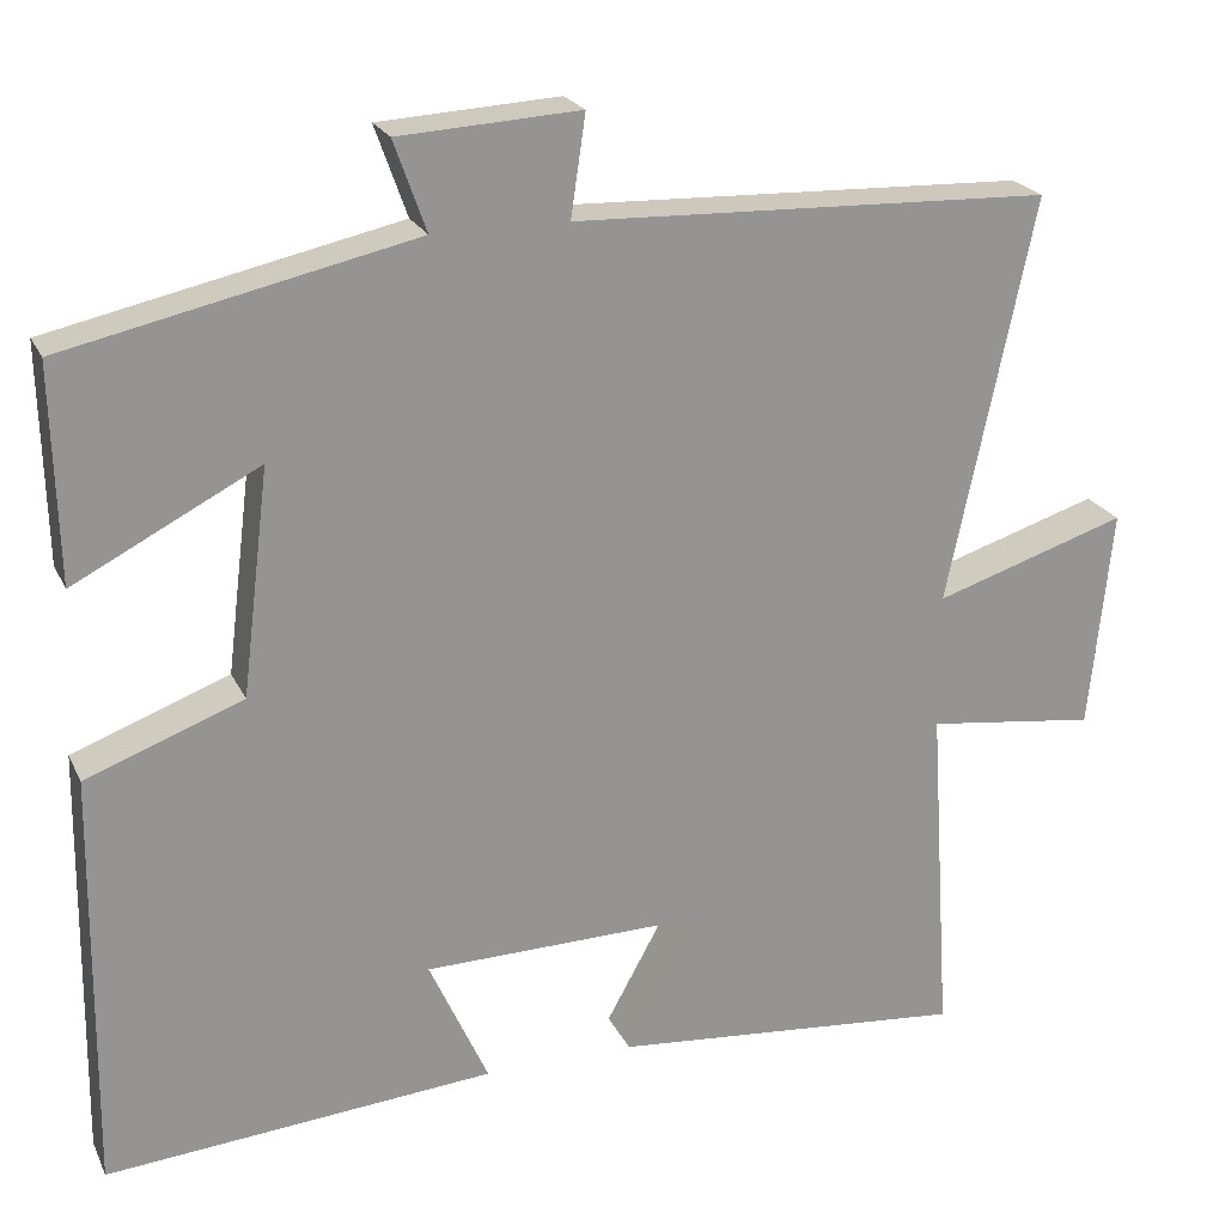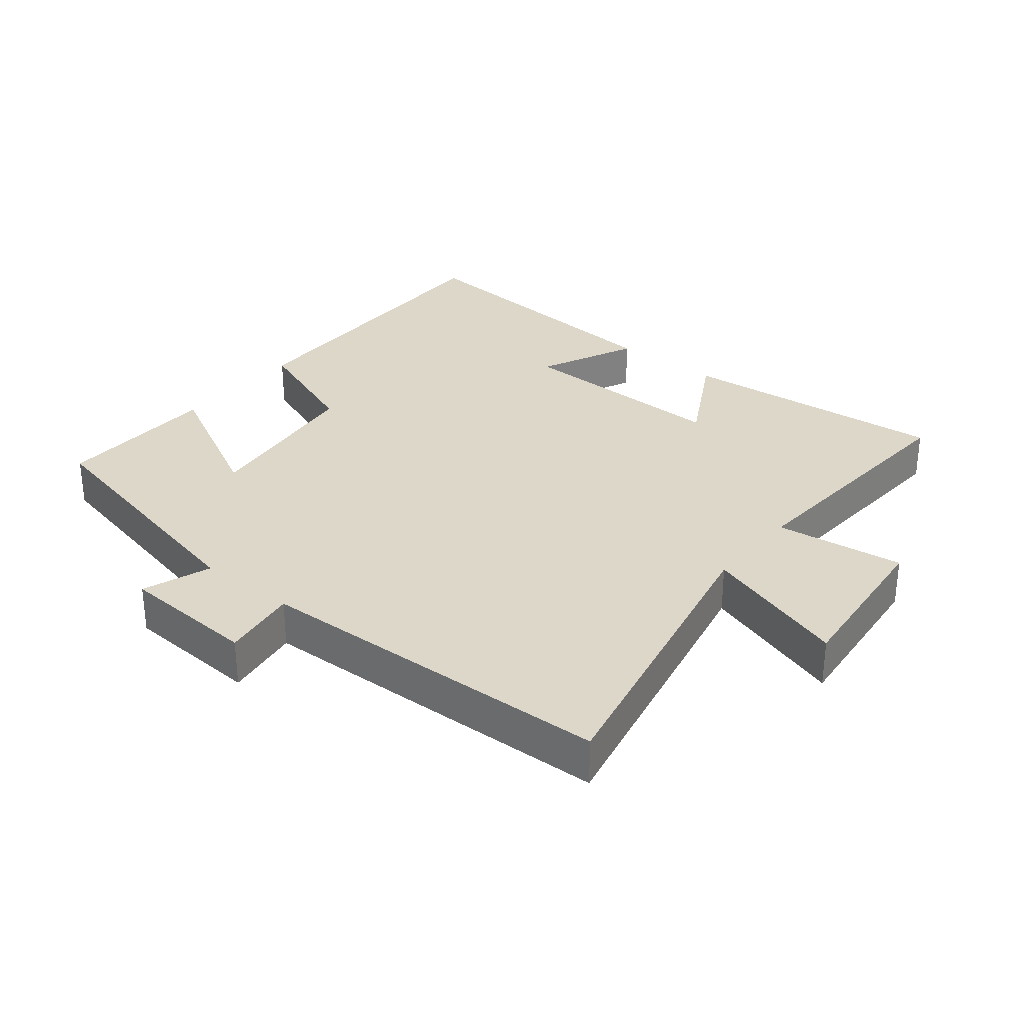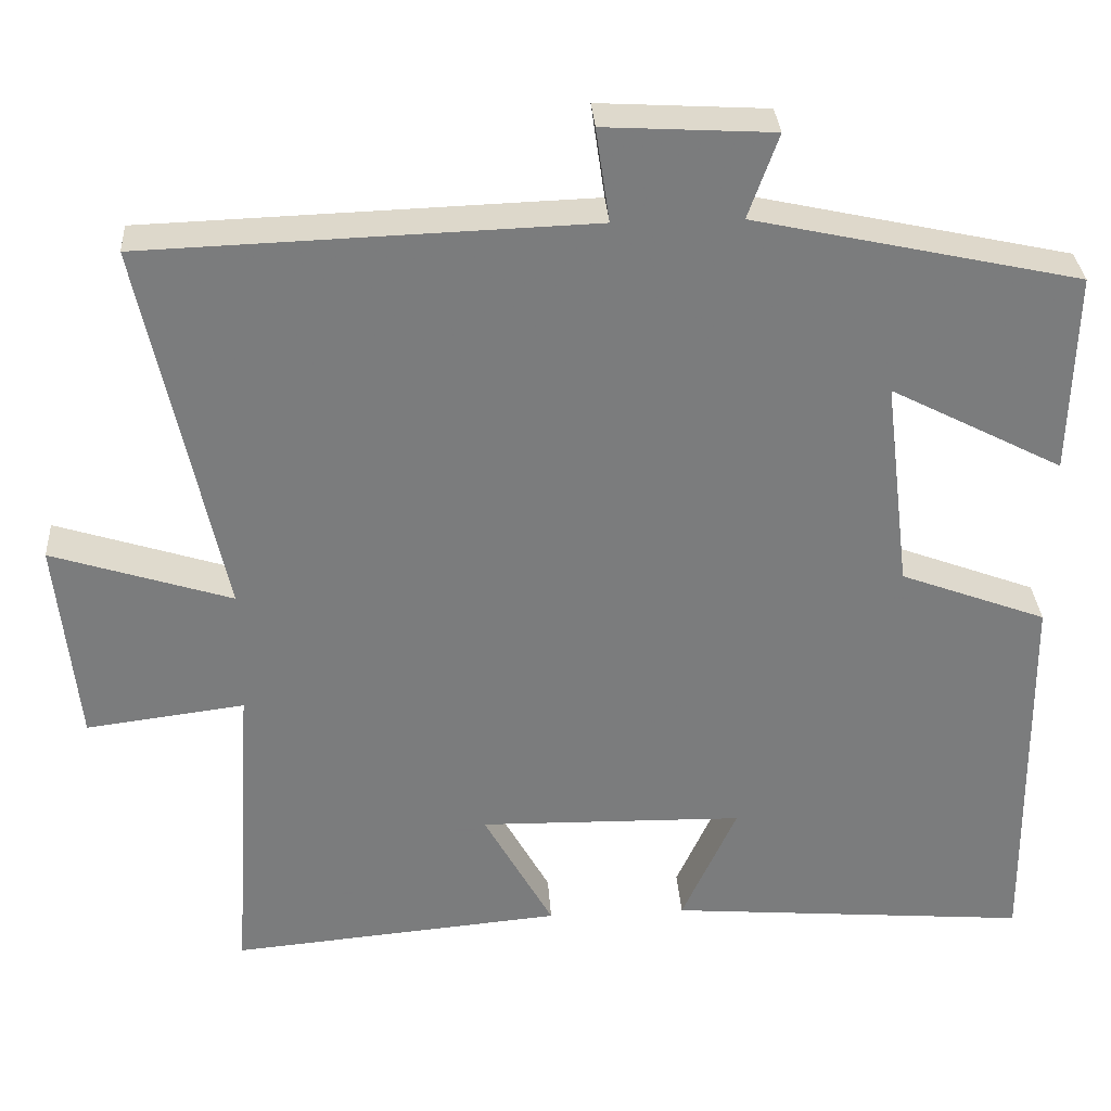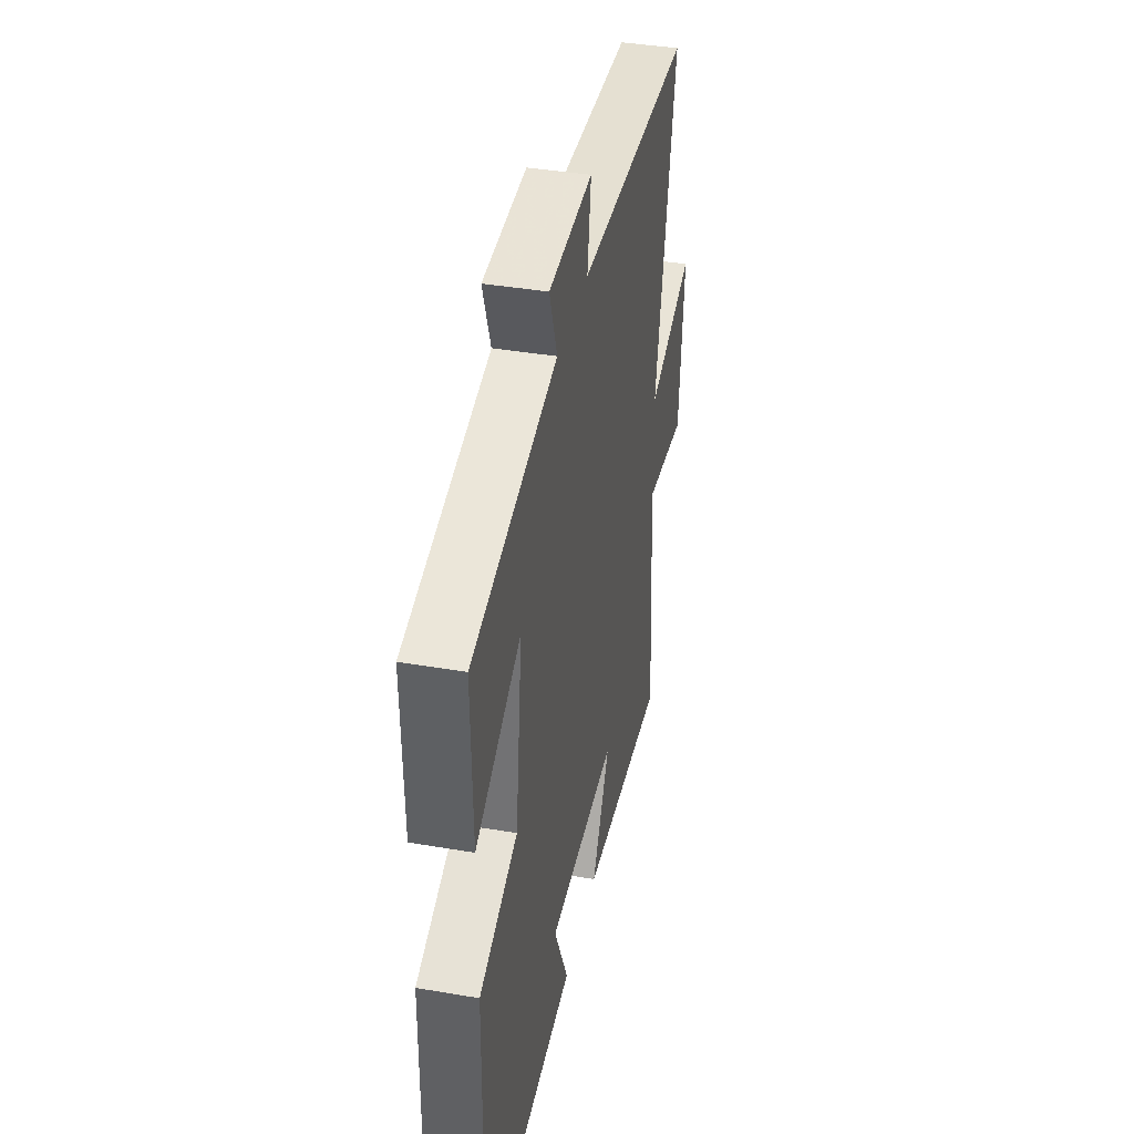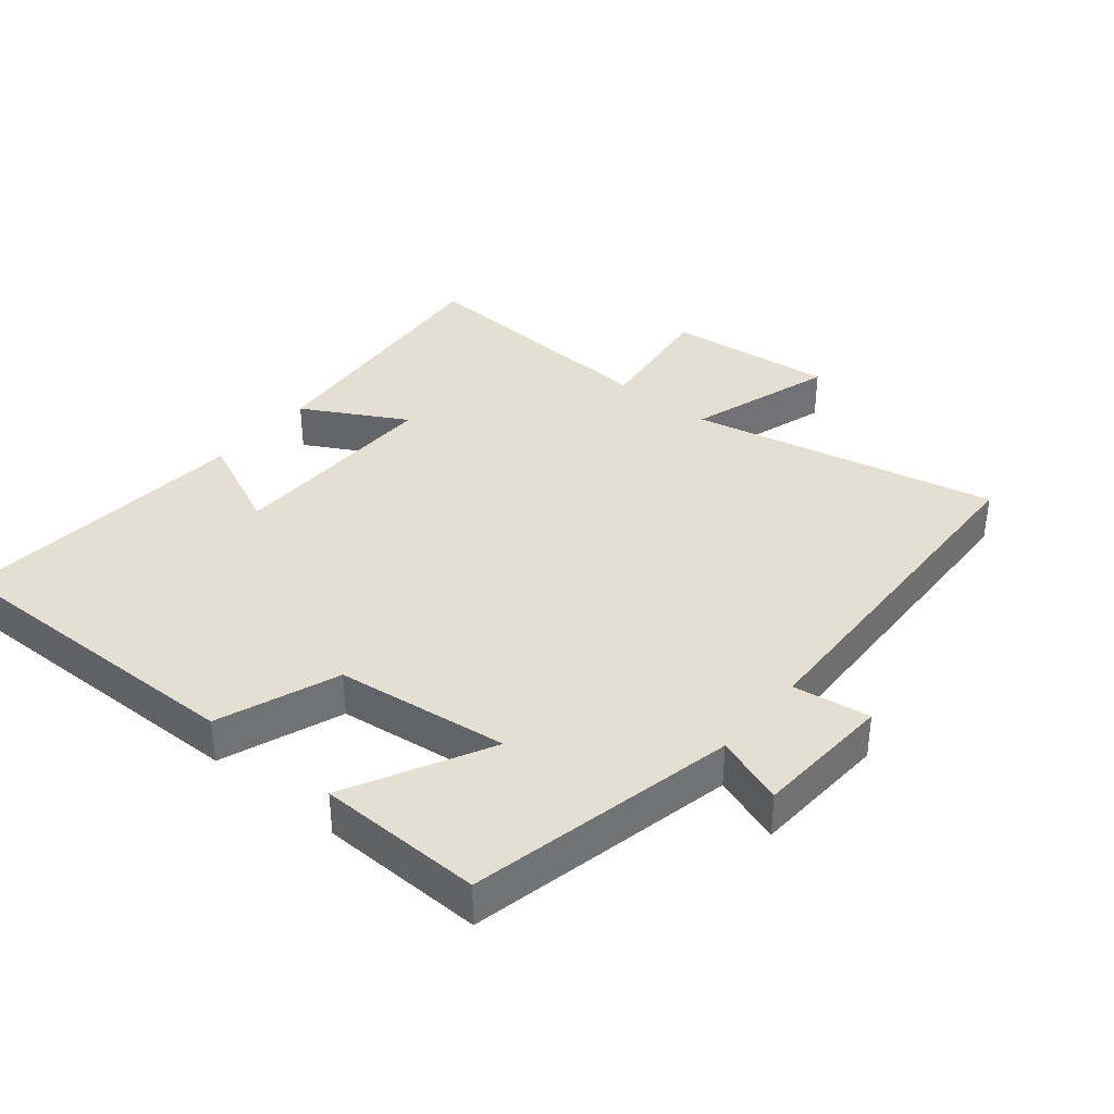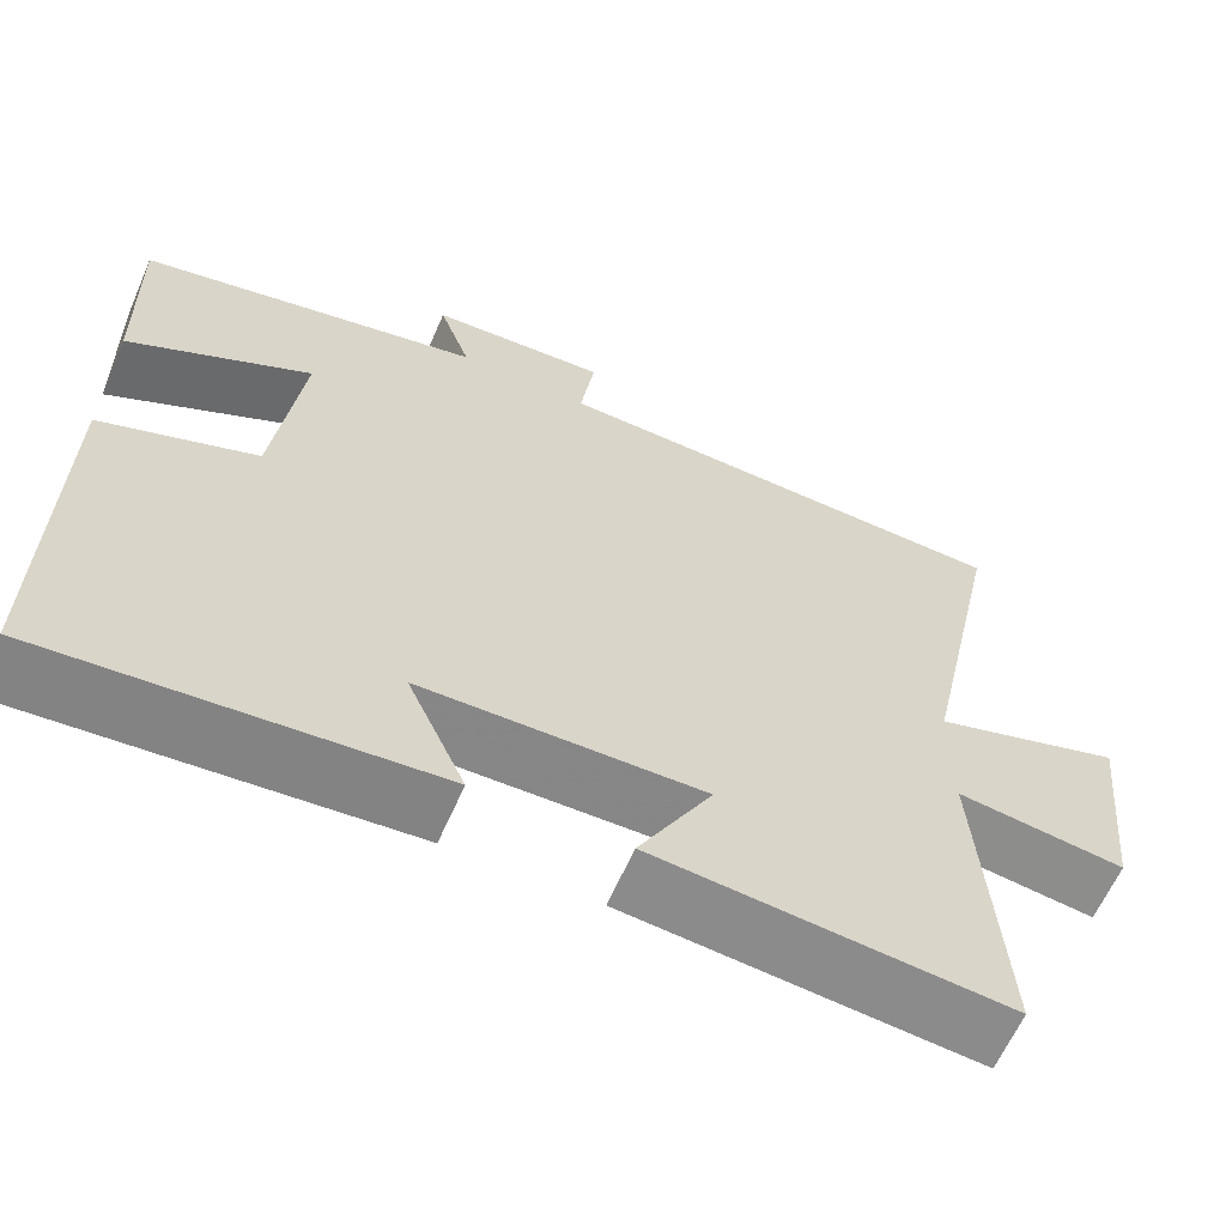
<metadata>
{"format":"obj","ext":"obj","renderer":"f3d","projection":"perspective","resolution":1024,"background":"white","views":[{"elev":22.2,"azim":-20.1,"up":"+Z"},{"elev":30.9,"azim":39.0,"up":"+Y"},{"elev":31.7,"azim":176.3,"up":"+Z"},{"elev":39.5,"azim":-78.0,"up":"+Z"},{"elev":36.9,"azim":-50.5,"up":"+Y"},{"elev":-62.6,"azim":-23.6,"up":"+Z"}]}
</metadata>
<code>
v 0.526 0.07 -0.537
v 0.116 0.07 -0.5
v 0.202 0.07 -0.344
v -0.126 0.07 -0.35
v -0.058 0.07 -0.5
v -0.506 0.07 -0.537
v -0.5 0.07 -0.054
v -0.319 0.07 0.014
v -0.287 0.07 0.274
v -0.5 0.07 0.164
v -0.506 0.07 0.412
v -0.105 0.07 0.5
v -0.142 0.07 0.604
v 0.066 0.07 0.616
v 0.049 0.07 0.5
v 0.599 0.07 0.481
v 0.5 0.07 0.015
v 0.722 0.07 0.086
v 0.696 0.07 -0.168
v 0.5 0.07 -0.143
v 0.526 0 -0.537
v 0.116 0 -0.5
v 0.202 0 -0.344
v -0.126 0 -0.35
v -0.058 0 -0.5
v -0.506 0 -0.537
v -0.5 0 -0.054
v -0.319 0 0.014
v -0.287 0 0.274
v -0.5 0 0.164
v -0.506 0 0.412
v -0.105 0 0.5
v -0.142 0 0.604
v 0.066 0 0.616
v 0.049 0 0.5
v 0.599 0 0.481
v 0.5 0 0.015
v 0.722 0 0.086
v 0.696 0 -0.168
v 0.5 0 -0.143
f 17 18 19 20
f 15 16 17
f 15 17 20
f 12 13 14 15
f 11 12 15
f 10 11 15
f 9 10 15
f 15 20 1
f 9 15 1
f 8 9 1
f 6 7 8
f 5 6 8
f 4 5 8
f 3 4 8
f 1 2 3
f 1 3 8
f 40 39 38 37
f 37 36 35
f 40 37 35
f 35 34 33 32
f 35 32 31
f 35 31 30
f 35 30 29
f 21 40 35
f 21 35 29
f 21 29 28
f 28 27 26
f 28 26 25
f 28 25 24
f 28 24 23
f 23 22 21
f 28 23 21
f 1 21 22 2
f 2 22 23 3
f 3 23 24 4
f 4 24 25 5
f 5 25 26 6
f 6 26 27 7
f 7 27 28 8
f 8 28 29 9
f 9 29 30 10
f 10 30 31 11
f 11 31 32 12
f 12 32 33 13
f 13 33 34 14
f 14 34 35 15
f 15 35 36 16
f 16 36 37 17
f 17 37 38 18
f 18 38 39 19
f 19 39 40 20
f 20 40 21 1

</code>
